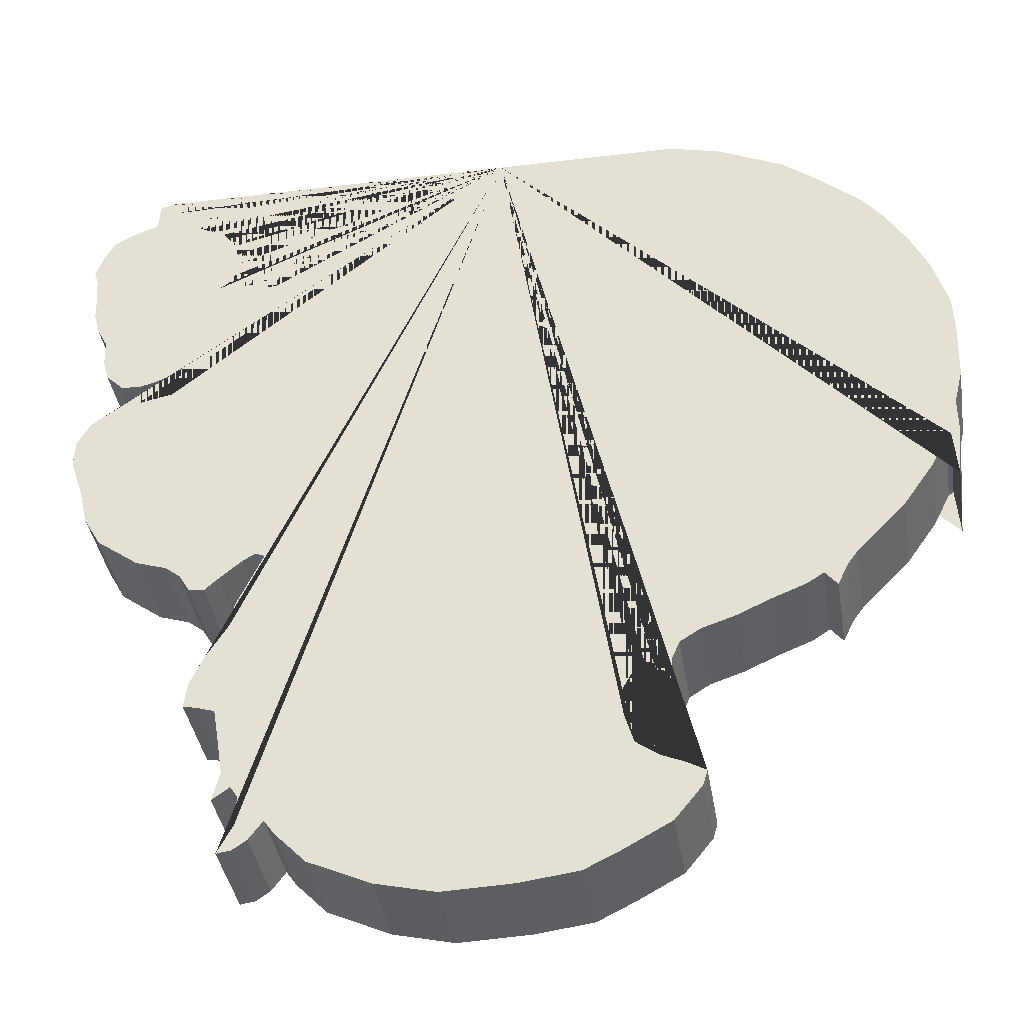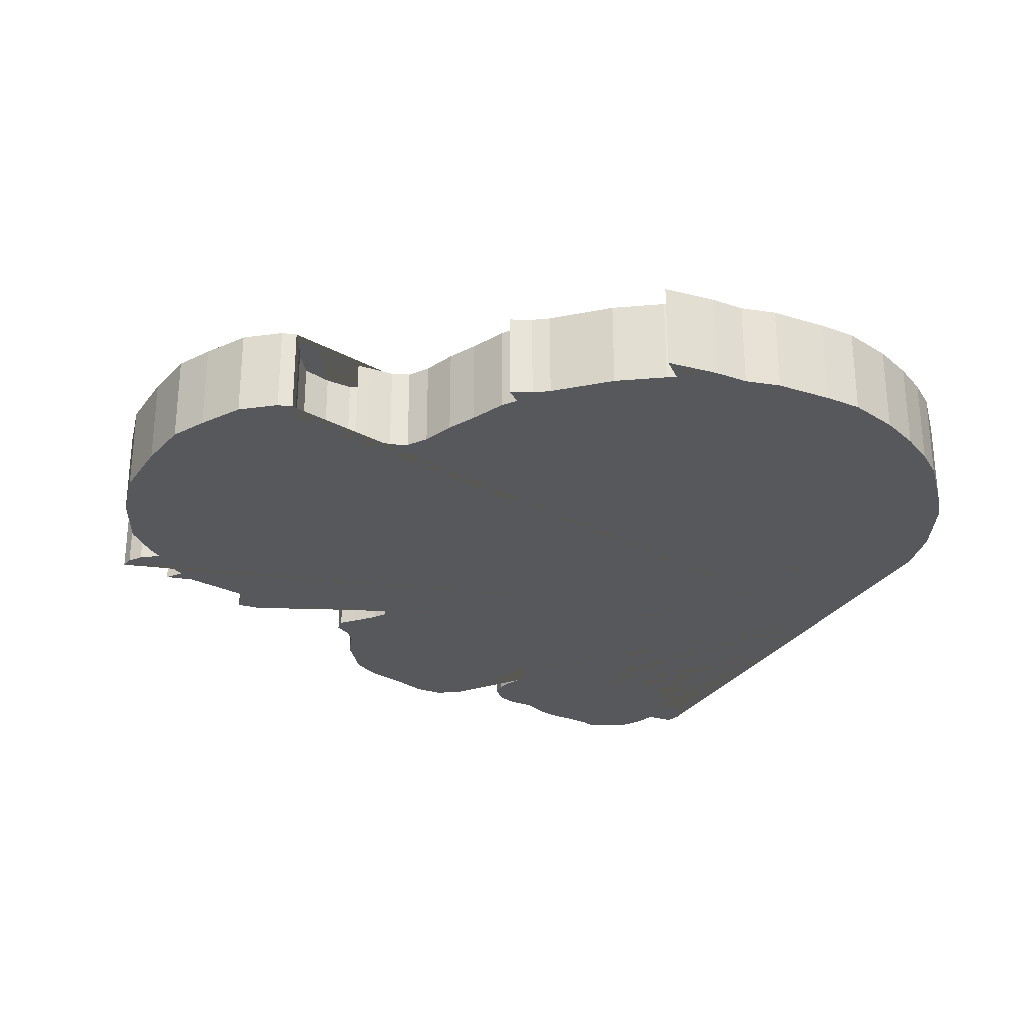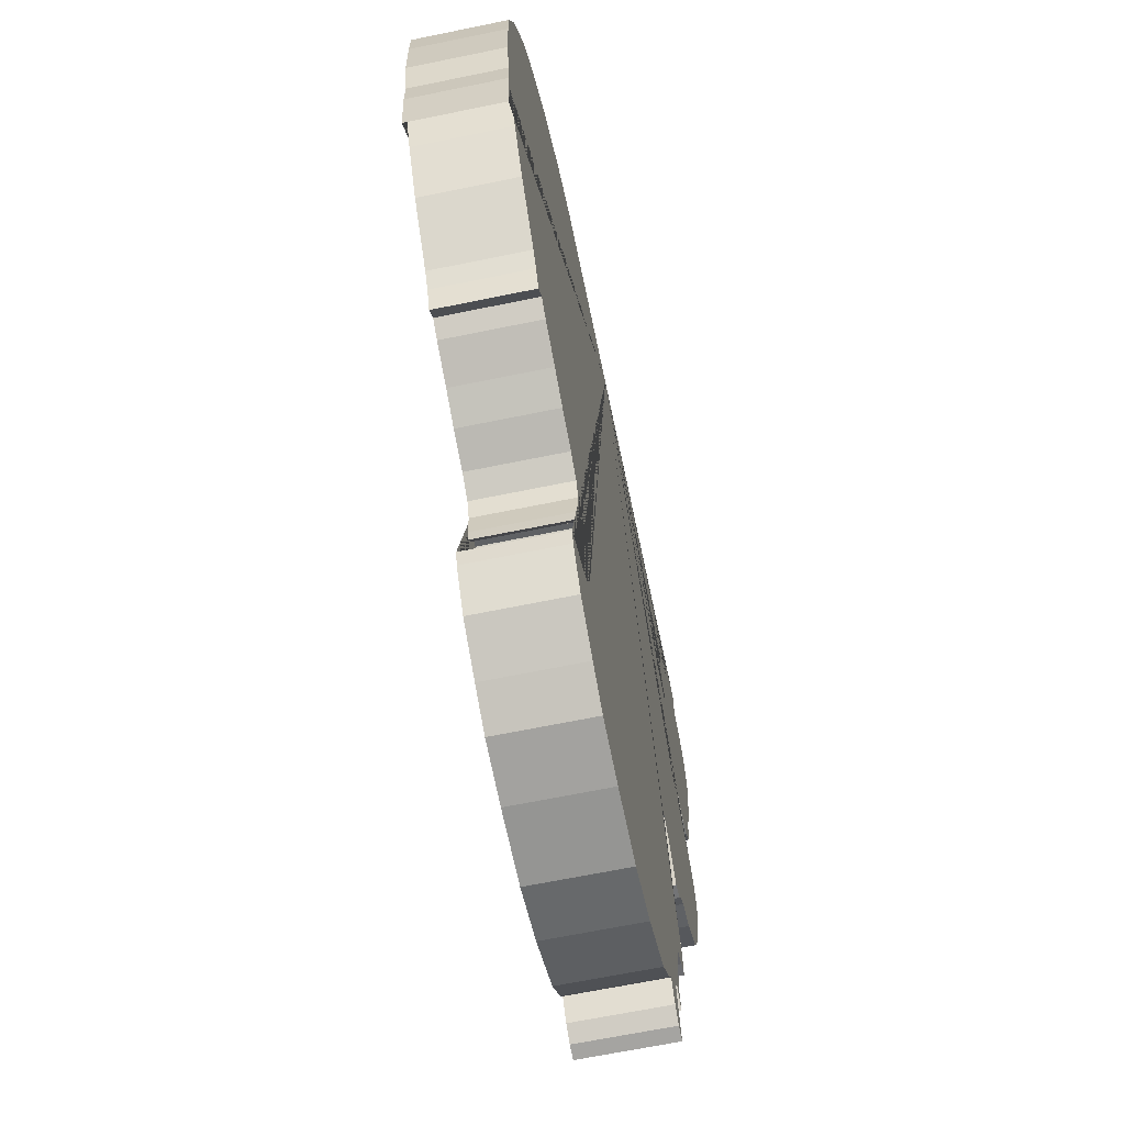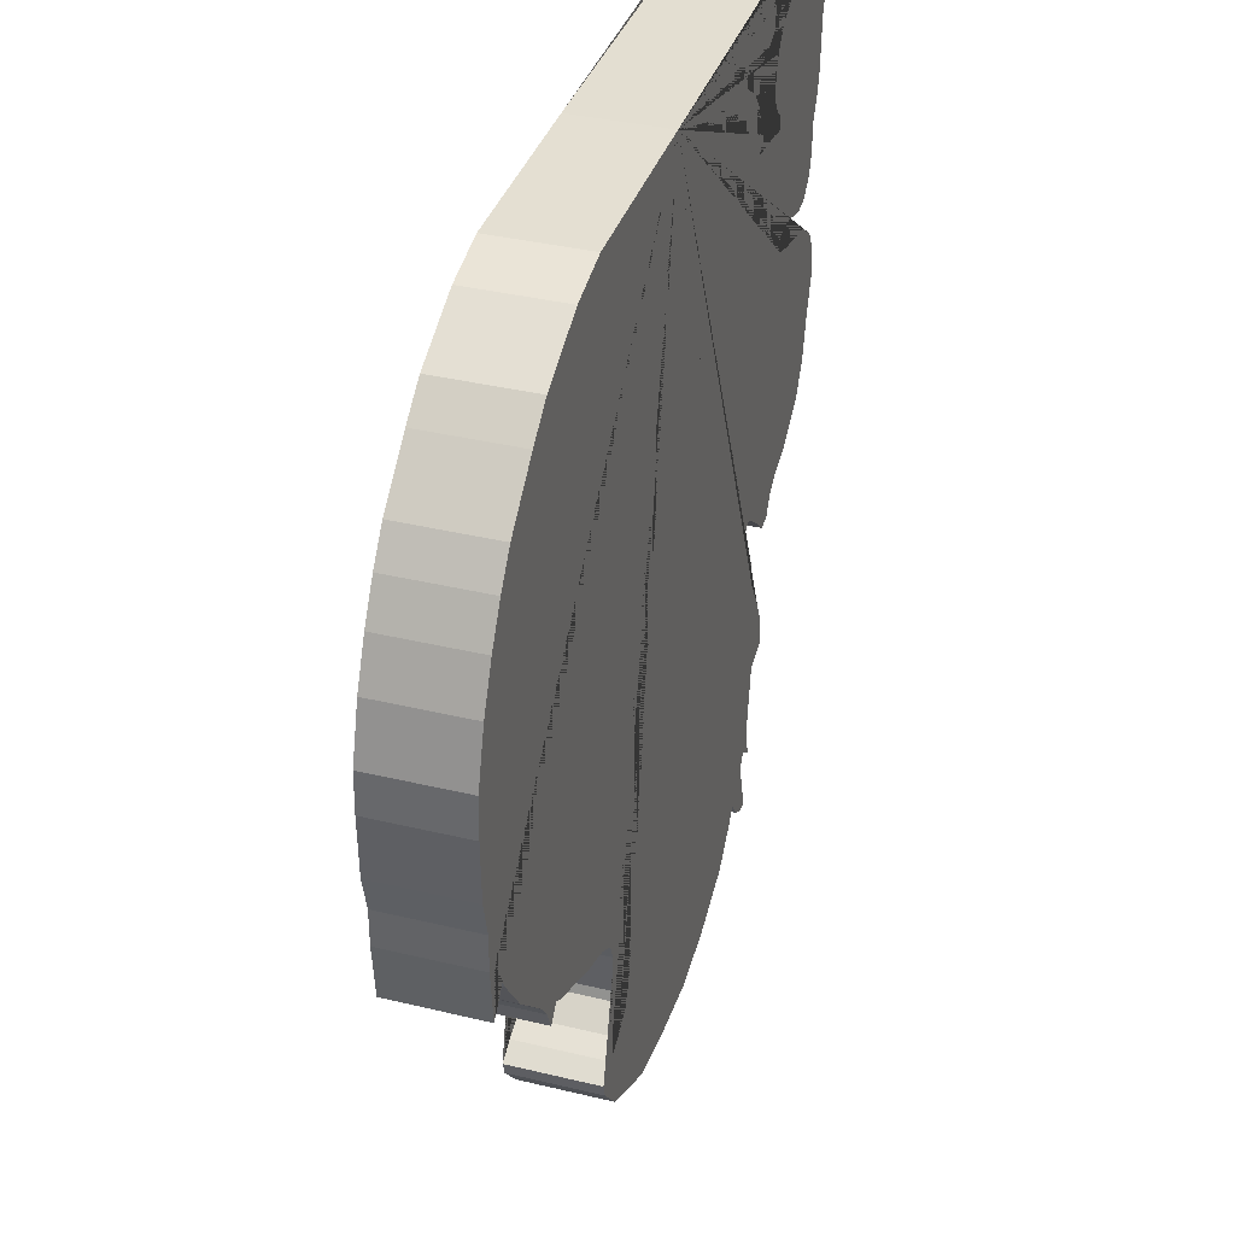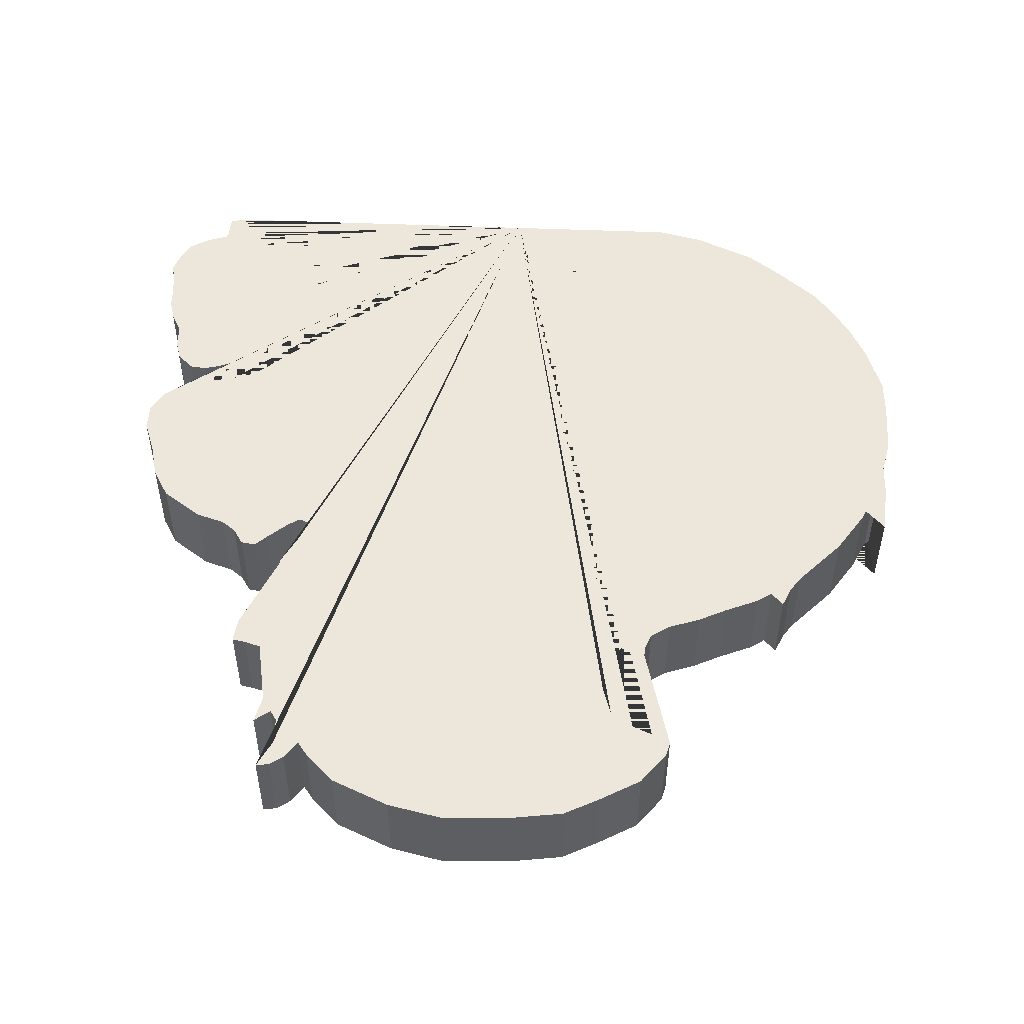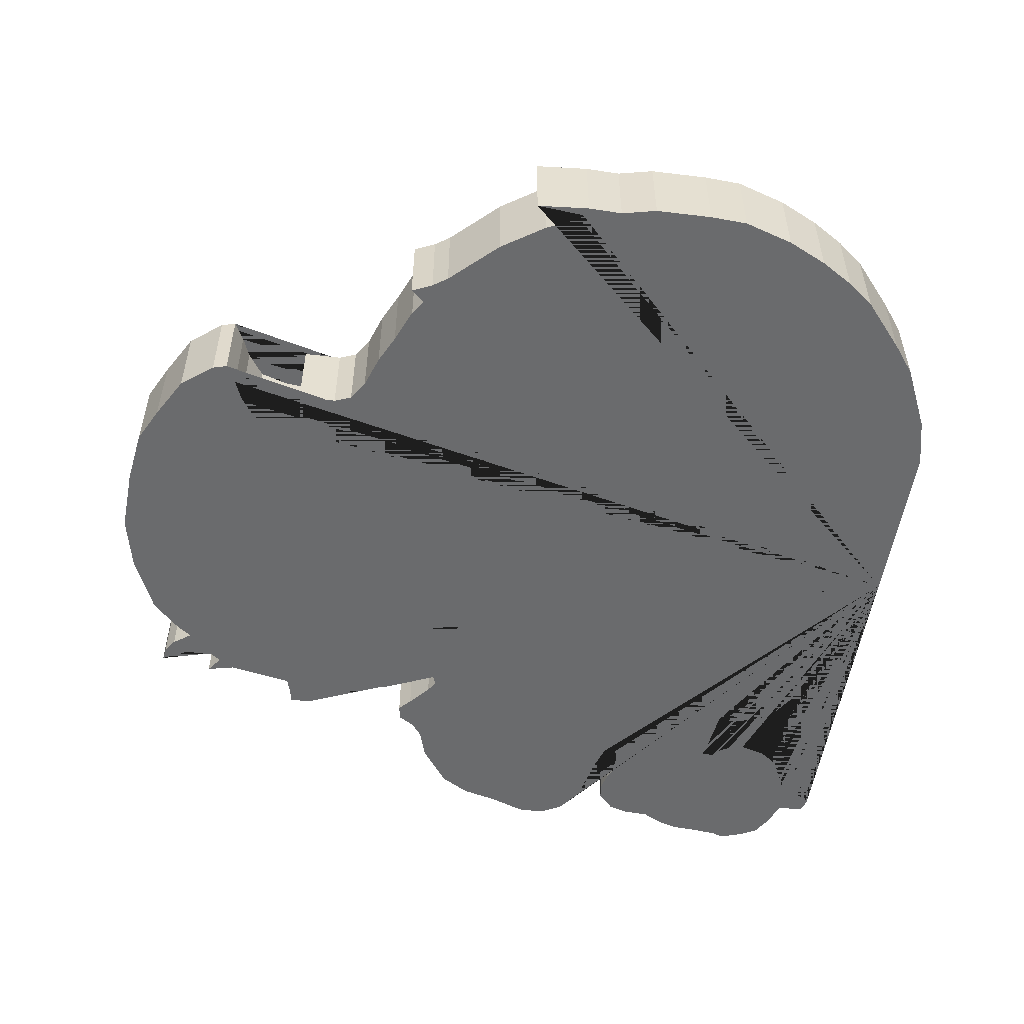
<metadata>
{"format":"obj","ext":"obj","renderer":"f3d","projection":"perspective","resolution":1024,"background":"white","views":[{"elev":-39.2,"azim":-170.8,"up":"+Z"},{"elev":-27.9,"azim":-117.1,"up":"+Y"},{"elev":-65.6,"azim":-78.3,"up":"+Z"},{"elev":36.3,"azim":-72.5,"up":"+Z"},{"elev":50.6,"azim":-178.1,"up":"+Y"},{"elev":-53.2,"azim":-99.4,"up":"+Y"}]}
</metadata>
<code>
o Vert
v 0 0 3.024
v 1.686 0 3.016
v 1.86 0 2.979
v 1.937 0 2.85
v 1.941 0 2.716
v 1.82 0 2.651
v 1.678 0 2.623
v 1.508 0 2.651
v 1.399 0 2.708
v 1.338 0 2.684
v 1.354 0 2.611
v 1.52 0 2.506
v 1.646 0 2.352
v 1.698 0 2.125
v 1.678 0 2.044
v 1.816 0 2.028
v 2.002 0 2.008
v 2.115 0 1.979
v 2.119 0 2.081
v 2.059 0 2.125
v 2.01 0 2.202
v 1.982 0 2.319
v 2.03 0 2.514
v 2.127 0 2.651
v 2.306 0 2.736
v 2.387 0 2.773
v 2.326 0 2.842
v 2.322 0 2.902
v 2.383 0 2.947
v 2.451 0 2.951
v 2.484 0 2.947
v 2.504 0 3.016
v 2.549 0 3.052
v 2.65 0 3.024
v 2.658 0 2.947
v 2.658 0 2.874
v 2.674 0 2.822
v 2.836 0 2.765
v 2.982 0 2.68
v 3.051 0 2.558
v 3.111 0 2.388
v 3.083 0 2.299
v 3.067 0 2.097
v 3.063 0 1.943
v 3.022 0 1.785
v 2.945 0 1.635
v 2.941 0 1.445
v 2.901 0 1.303
v 2.783 0 1.186
v 2.662 0 1.17
v 2.544 0 1.198
v 2.451 0 1.234
v 2.322 0 1.238
v 2.168 0 1.202
v 2.225 0 1.118
v 2.394 0 1.064
v 2.795 0 0.9799
v 2.973 0 0.8534
v 3.064 0 0.6917
v 3.071 0 0.4949
v 2.982 0 0.2325
v 2.921 0 -0.02991
v 2.802 0 -0.2455
v 2.514 0 -0.461
v 2.298 0 -0.5337
v 2.195 0 -0.6157
v 2.122 0 -0.7375
v 2.015 0 -0.7562
v 1.923 0 -0.6719
v 1.762 0 -0.536
v 1.675 0 -0.4845
v 1.595 0 -0.5219
v 1.675 0 -0.693
v 1.79 0 -0.9062
v 1.815 0 -1.075
v 1.963 0 -1.314
v 2.057 0 -1.52
v 2.08 0 -1.698
v 1.984 0 -1.719
v 1.865 0 -1.757
v 1.825 0 -1.991
v 1.785 0 -2.239
v 1.835 0 -2.439
v 1.716 0 -2.353
v 1.665 0 -2.431
v 1.671 0 -2.638
v 1.774 0 -2.835
v 1.677 0 -2.822
v 1.577 0 -2.755
v 1.482 0 -2.625
v 1.409 0 -2.728
v 1.198 0 -2.947
v 0.7767 0 -3.142
v 0.3706 0 -3.24
v -0.1122 0 -3.224
v -0.5086 0 -3.173
v -0.7673 0 -3.047
v -1.074 0 -2.878
v -1.262 0 -2.645
v -1.293 0 -2.541
v -1.158 0 -2.465
v -1.015 0 -2.403
v -0.8516 0 -2.285
v -0.7926 0 -2.083
v -0.7813 0 -1.891
v -0.8657 0 -1.74
v -0.9332 0 -1.683
v -0.9922 0 -1.703
v -1.023 0 -1.813
v -1.099 0 -1.956
v -1.105 0 -1.863
v -1.11 0 -1.681
v -1.161 0 -1.557
v -1.304 0 -1.467
v -1.54 0 -1.388
v -1.751 0 -1.29
v -2.004 0 -1.188
v -2.114 0 -1.115
v -2.198 0 -1.219
v -2.269 0 -1.07
v -2.345 0 -0.9636
v -2.676 0 -0.6234
v -2.89 0 -0.3141
v -3.005 0 -0.08072
v -3.039 0 -0.06104
v -3.062 0 -0.4041
v -3.101 0 -0.0273
v -3.101 0 0.2173
v -3.163 0 0.4675
v -3.177 0 0.8752
v -3.168 0 1.145
v -3.064 0 1.505
v -2.935 0 1.792
v -2.794 0 2.031
v -2.645 0 2.23
v -2.314 0 2.528
v -2.103 0 2.697
v -1.644 0 2.919
v -1.29 0 3.009
v 0 0.6243 3.024
v 1.686 0.6243 3.016
v 1.86 0.6243 2.979
v 1.937 0.6243 2.85
v 1.941 0.6243 2.716
v 1.82 0.6243 2.651
v 1.678 0.6243 2.623
v 1.508 0.6243 2.651
v 1.399 0.6243 2.708
v 1.338 0.6243 2.684
v 1.354 0.6243 2.611
v 1.52 0.6243 2.506
v 1.646 0.6243 2.352
v 1.698 0.6243 2.125
v 1.678 0.6243 2.044
v 1.816 0.6243 2.028
v 2.002 0.6243 2.008
v 2.115 0.6243 1.979
v 2.119 0.6243 2.081
v 2.059 0.6243 2.125
v 2.01 0.6243 2.202
v 1.982 0.6243 2.319
v 2.03 0.6243 2.514
v 2.127 0.6243 2.651
v 2.306 0.6243 2.736
v 2.387 0.6243 2.773
v 2.326 0.6243 2.842
v 2.322 0.6243 2.902
v 2.383 0.6243 2.947
v 2.451 0.6243 2.951
v 2.484 0.6243 2.947
v 2.504 0.6243 3.016
v 2.549 0.6243 3.052
v 2.65 0.6243 3.024
v 2.658 0.6243 2.947
v 2.658 0.6243 2.874
v 2.674 0.6243 2.822
v 2.836 0.6243 2.765
v 2.982 0.6243 2.68
v 3.051 0.6243 2.558
v 3.111 0.6243 2.388
v 3.083 0.6243 2.299
v 3.067 0.6243 2.097
v 3.063 0.6243 1.943
v 3.022 0.6243 1.785
v 2.945 0.6243 1.635
v 2.941 0.6243 1.445
v 2.901 0.6243 1.303
v 2.783 0.6243 1.186
v 2.662 0.6243 1.17
v 2.544 0.6243 1.198
v 2.451 0.6243 1.234
v 2.322 0.6243 1.238
v 2.168 0.6243 1.202
v 2.225 0.6243 1.118
v 2.394 0.6243 1.064
v 2.795 0.6243 0.9799
v 2.973 0.6243 0.8534
v 3.064 0.6243 0.6917
v 3.071 0.6243 0.4949
v 2.982 0.6243 0.2325
v 2.921 0.6243 -0.02991
v 2.802 0.6243 -0.2455
v 2.514 0.6243 -0.461
v 2.298 0.6243 -0.5337
v 2.195 0.6243 -0.6157
v 2.122 0.6243 -0.7375
v 2.015 0.6243 -0.7562
v 1.923 0.6243 -0.6719
v 1.762 0.6243 -0.536
v 1.675 0.6243 -0.4845
v 1.595 0.6243 -0.5219
v 1.675 0.6243 -0.693
v 1.79 0.6243 -0.9062
v 1.815 0.6243 -1.075
v 1.963 0.6243 -1.314
v 2.057 0.6243 -1.52
v 2.08 0.6243 -1.698
v 1.984 0.6243 -1.719
v 1.865 0.6243 -1.757
v 1.825 0.6243 -1.991
v 1.785 0.6243 -2.239
v 1.835 0.6243 -2.439
v 1.716 0.6243 -2.353
v 1.665 0.6243 -2.431
v 1.671 0.6243 -2.638
v 1.774 0.6243 -2.835
v 1.677 0.6243 -2.822
v 1.577 0.6243 -2.755
v 1.482 0.6243 -2.625
v 1.409 0.6243 -2.728
v 1.198 0.6243 -2.947
v 0.7767 0.6243 -3.142
v 0.3706 0.6243 -3.24
v -0.1122 0.6243 -3.224
v -0.5086 0.6243 -3.173
v -0.7673 0.6243 -3.047
v -1.074 0.6243 -2.878
v -1.262 0.6243 -2.645
v -1.293 0.6243 -2.541
v -1.158 0.6243 -2.465
v -1.015 0.6243 -2.403
v -0.8516 0.6243 -2.285
v -0.7926 0.6243 -2.083
v -0.7813 0.6243 -1.891
v -0.8657 0.6243 -1.74
v -0.9332 0.6243 -1.683
v -0.9922 0.6243 -1.703
v -1.023 0.6243 -1.813
v -1.099 0.6243 -1.956
v -1.105 0.6243 -1.863
v -1.11 0.6243 -1.681
v -1.161 0.6243 -1.557
v -1.304 0.6243 -1.467
v -1.54 0.6243 -1.388
v -1.751 0.6243 -1.29
v -2.004 0.6243 -1.188
v -2.114 0.6243 -1.115
v -2.198 0.6243 -1.219
v -2.269 0.6243 -1.07
v -2.345 0.6243 -0.9636
v -2.676 0.6243 -0.6234
v -2.89 0.6243 -0.3141
v -3.005 0.6243 -0.08072
v -3.039 0.6243 -0.06104
v -3.062 0.6243 -0.4041
v -3.101 0.6243 -0.0273
v -3.101 0.6243 0.2173
v -3.163 0.6243 0.4675
v -3.177 0.6243 0.8752
v -3.168 0.6243 1.145
v -3.064 0.6243 1.505
v -2.935 0.6243 1.792
v -2.794 0.6243 2.031
v -2.645 0.6243 2.23
v -2.314 0.6243 2.528
v -2.103 0.6243 2.697
v -1.644 0.6243 2.919
v -1.29 0.6243 3.009
f 1 139 138 137 136 135 134 133 132 131 130 129 128 127 126 125 124 123 122 121 120 119 118 117 116 115 114 113 112 111 110 109 108 107 106 105 104 103 102 101 100 99 98 97 96 95 94 93 92 91 90 89 88 87 86 85 84 83 82 81 80 79 78 77 76 75 74 73 72 71 70 69 68 67 66 65 64 63 62 61 60 59 58 57 56 55 54 53 52 51 50 49 48 47 46 45 44 43 42 41 40 39 38 37 36 35 34 33 32 31 30 29 28 27 26 25 24 23 22 21 20 19 18 17 16 15 14 13 12 11 10 9 8 7 6 5 4 3 2
f 140 141 142 143 144 145 146 147 148 149 150 151 152 153 154 155 156 157 158 159 160 161 162 163 164 165 166 167 168 169 170 171 172 173 174 175 176 177 178 179 180 181 182 183 184 185 186 187 188 189 190 191 192 193 194 195 196 197 198 199 200 201 202 203 204 205 206 207 208 209 210 211 212 213 214 215 216 217 218 219 220 221 222 223 224 225 226 227 228 229 230 231 232 233 234 235 236 237 238 239 240 241 242 243 244 245 246 247 248 249 250 251 252 253 254 255 256 257 258 259 260 261 262 263 264 265 266 267 268 269 270 271 272 273 274 275 276 277 278
f 33 172 171 32
f 136 275 274 135
f 85 224 223 84
f 34 173 172 33
f 137 276 275 136
f 86 225 224 85
f 35 174 173 34
f 138 277 276 137
f 87 226 225 86
f 36 175 174 35
f 139 278 277 138
f 88 227 226 87
f 37 176 175 36
f 1 140 278 139
f 89 228 227 88
f 38 177 176 37
f 90 229 228 89
f 39 178 177 38
f 91 230 229 90
f 40 179 178 39
f 92 231 230 91
f 41 180 179 40
f 93 232 231 92
f 42 181 180 41
f 94 233 232 93
f 43 182 181 42
f 95 234 233 94
f 44 183 182 43
f 96 235 234 95
f 45 184 183 44
f 97 236 235 96
f 46 185 184 45
f 98 237 236 97
f 47 186 185 46
f 99 238 237 98
f 48 187 186 47
f 100 239 238 99
f 49 188 187 48
f 101 240 239 100
f 50 189 188 49
f 102 241 240 101
f 51 190 189 50
f 103 242 241 102
f 52 191 190 51
f 104 243 242 103
f 53 192 191 52
f 2 141 140 1
f 105 244 243 104
f 54 193 192 53
f 3 142 141 2
f 106 245 244 105
f 55 194 193 54
f 4 143 142 3
f 107 246 245 106
f 56 195 194 55
f 5 144 143 4
f 108 247 246 107
f 57 196 195 56
f 6 145 144 5
f 109 248 247 108
f 58 197 196 57
f 7 146 145 6
f 110 249 248 109
f 59 198 197 58
f 8 147 146 7
f 111 250 249 110
f 60 199 198 59
f 9 148 147 8
f 112 251 250 111
f 61 200 199 60
f 10 149 148 9
f 113 252 251 112
f 62 201 200 61
f 11 150 149 10
f 114 253 252 113
f 63 202 201 62
f 12 151 150 11
f 115 254 253 114
f 64 203 202 63
f 13 152 151 12
f 116 255 254 115
f 65 204 203 64
f 14 153 152 13
f 117 256 255 116
f 66 205 204 65
f 15 154 153 14
f 118 257 256 117
f 67 206 205 66
f 16 155 154 15
f 119 258 257 118
f 68 207 206 67
f 17 156 155 16
f 120 259 258 119
f 69 208 207 68
f 18 157 156 17
f 121 260 259 120
f 70 209 208 69
f 19 158 157 18
f 122 261 260 121
f 71 210 209 70
f 20 159 158 19
f 123 262 261 122
f 72 211 210 71
f 21 160 159 20
f 124 263 262 123
f 73 212 211 72
f 22 161 160 21
f 125 264 263 124
f 74 213 212 73
f 23 162 161 22
f 126 265 264 125
f 75 214 213 74
f 24 163 162 23
f 127 266 265 126
f 76 215 214 75
f 25 164 163 24
f 128 267 266 127
f 77 216 215 76
f 26 165 164 25
f 129 268 267 128
f 78 217 216 77
f 27 166 165 26
f 130 269 268 129
f 79 218 217 78
f 28 167 166 27
f 131 270 269 130
f 80 219 218 79
f 29 168 167 28
f 132 271 270 131
f 81 220 219 80
f 30 169 168 29
f 133 272 271 132
f 82 221 220 81
f 31 170 169 30
f 134 273 272 133
f 83 222 221 82
f 32 171 170 31
f 135 274 273 134
f 84 223 222 83

</code>
